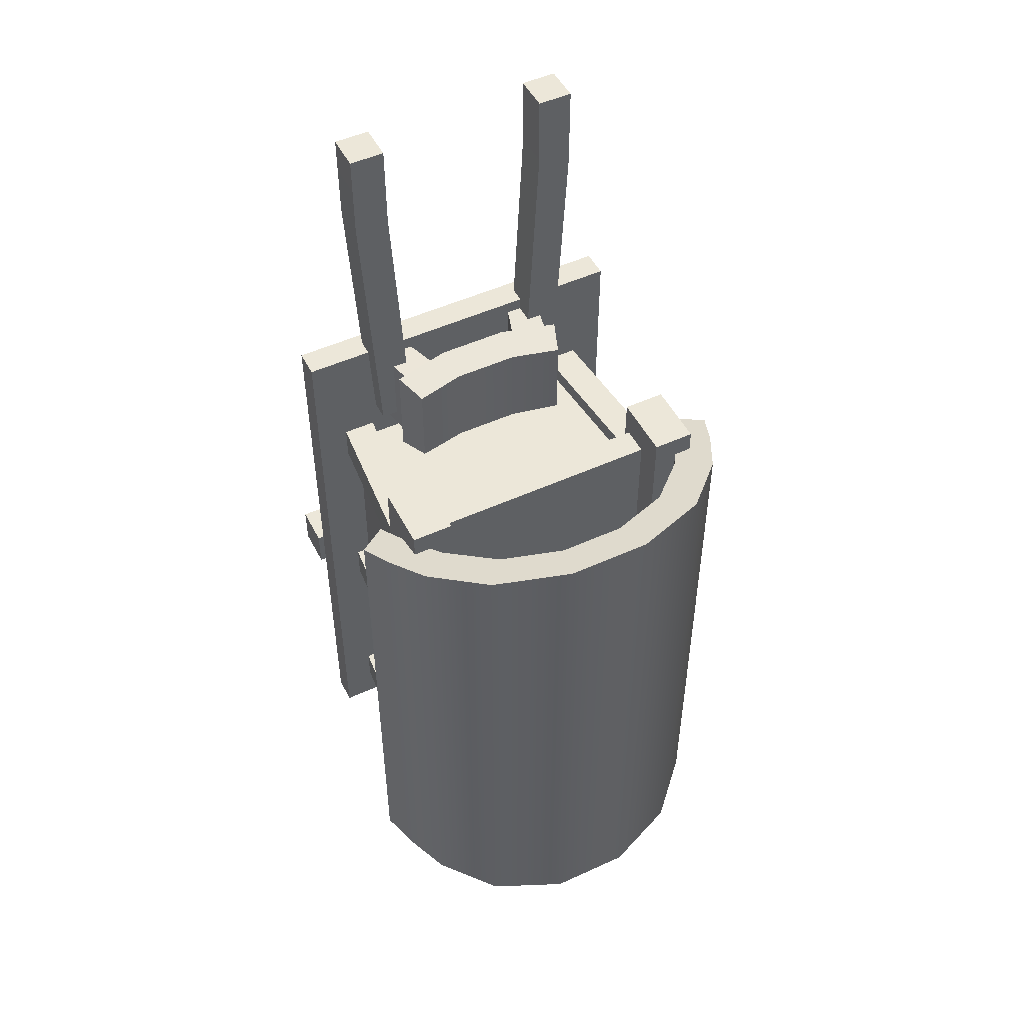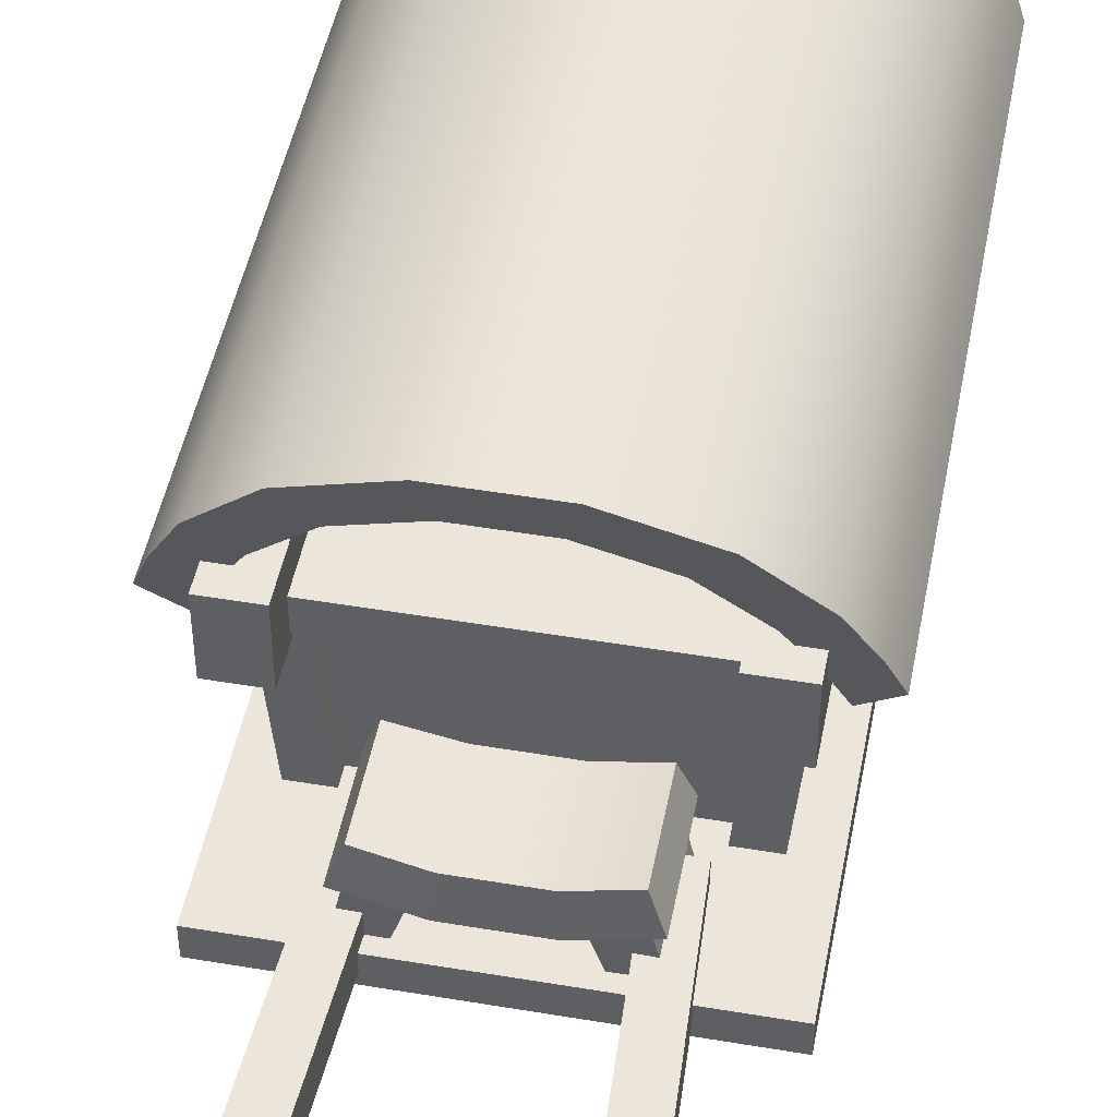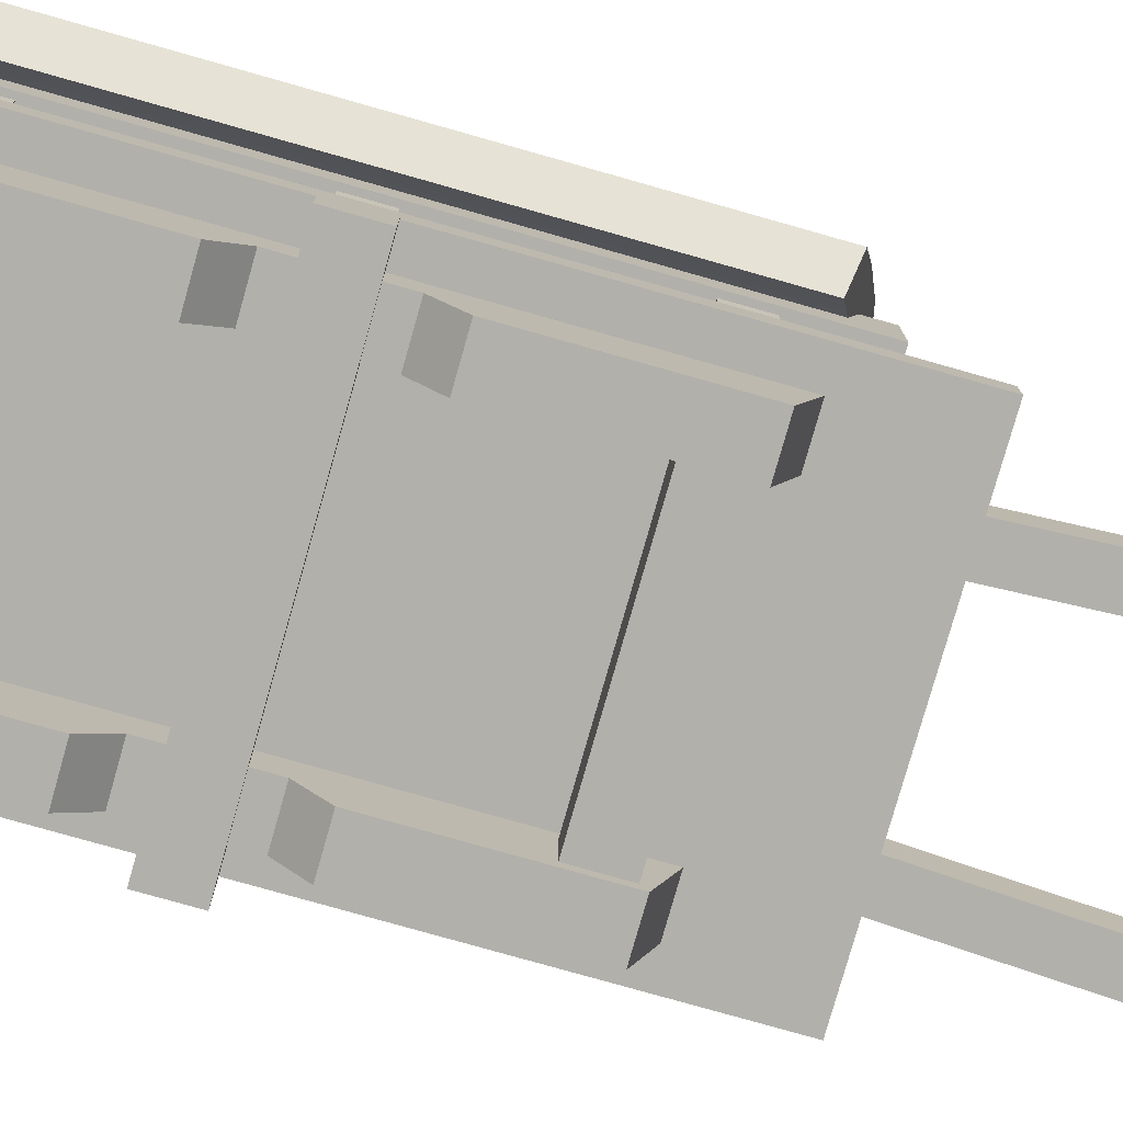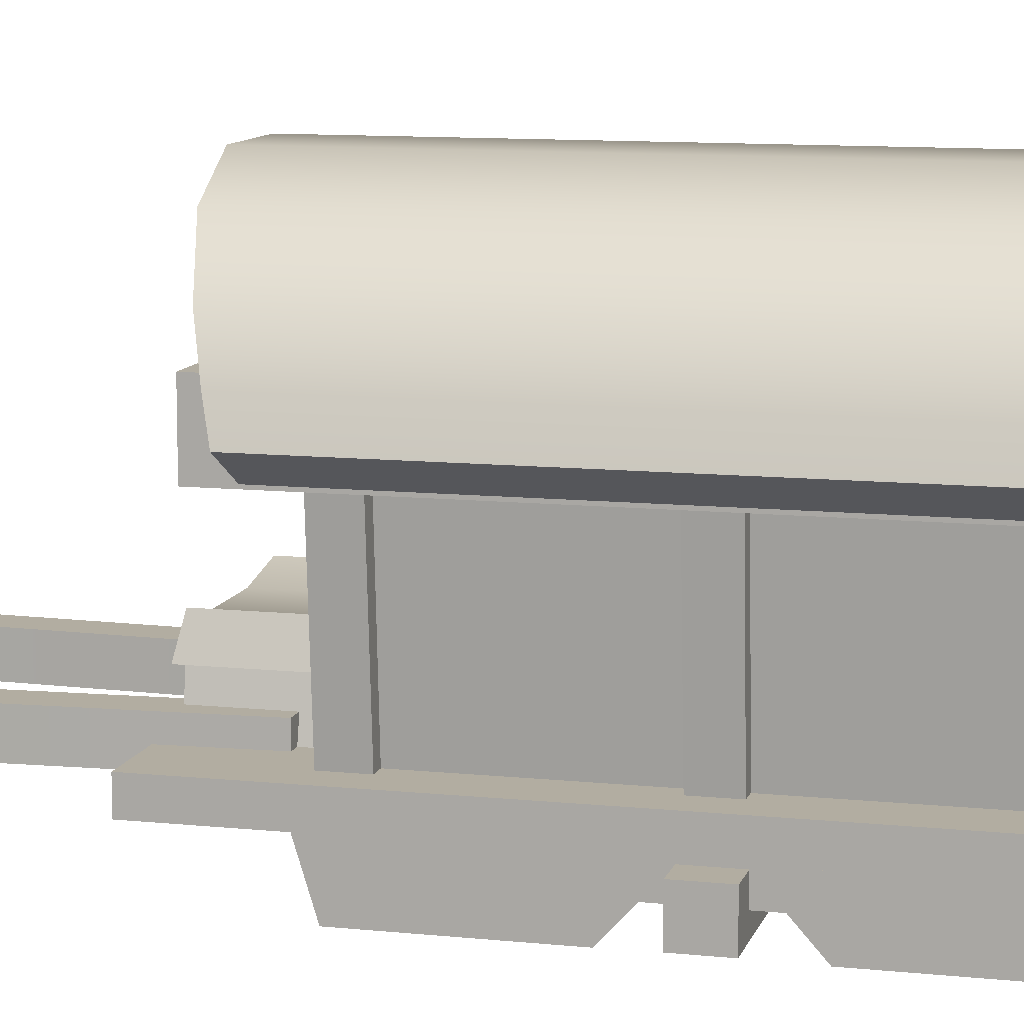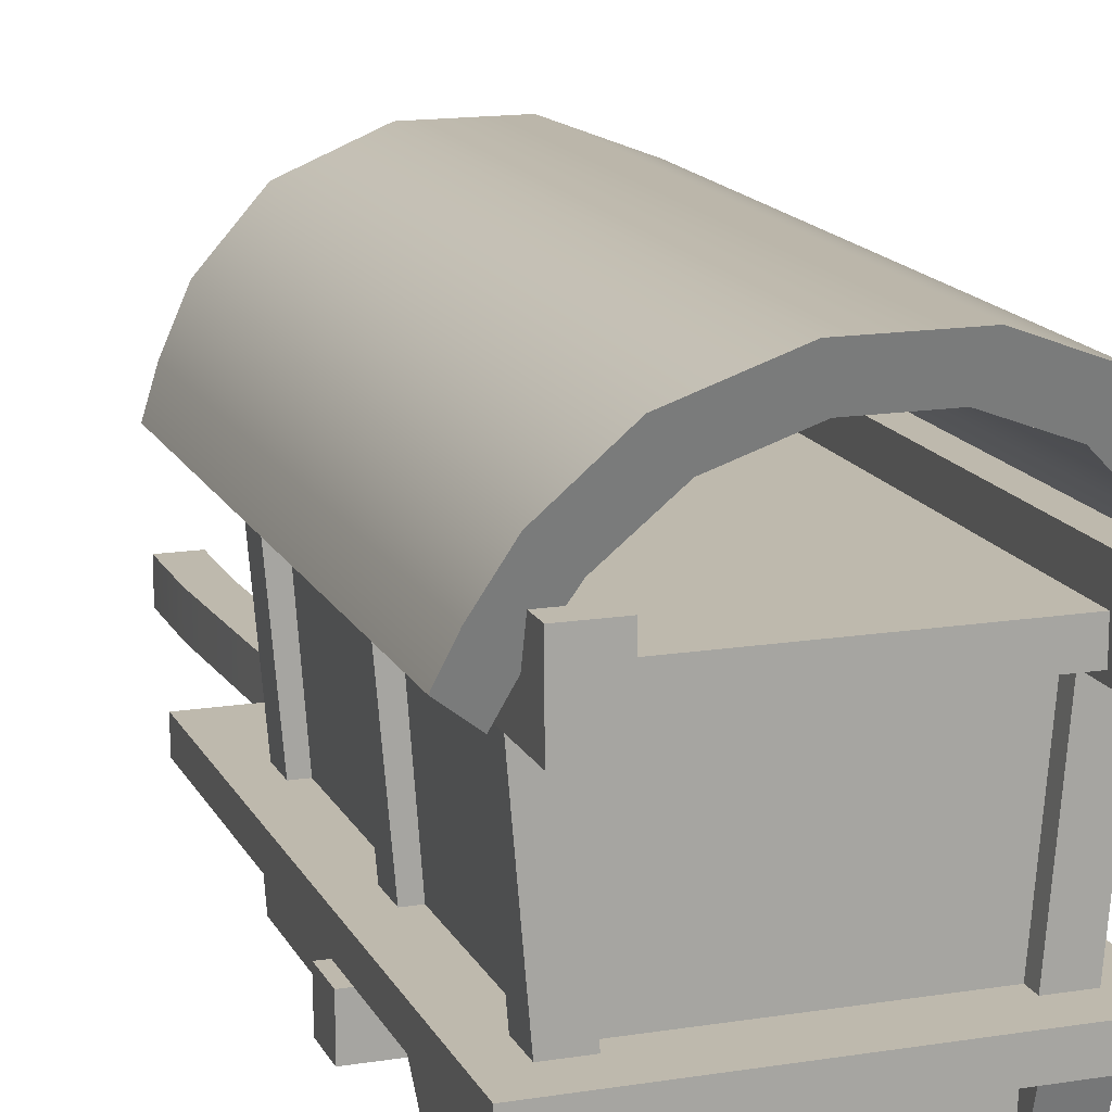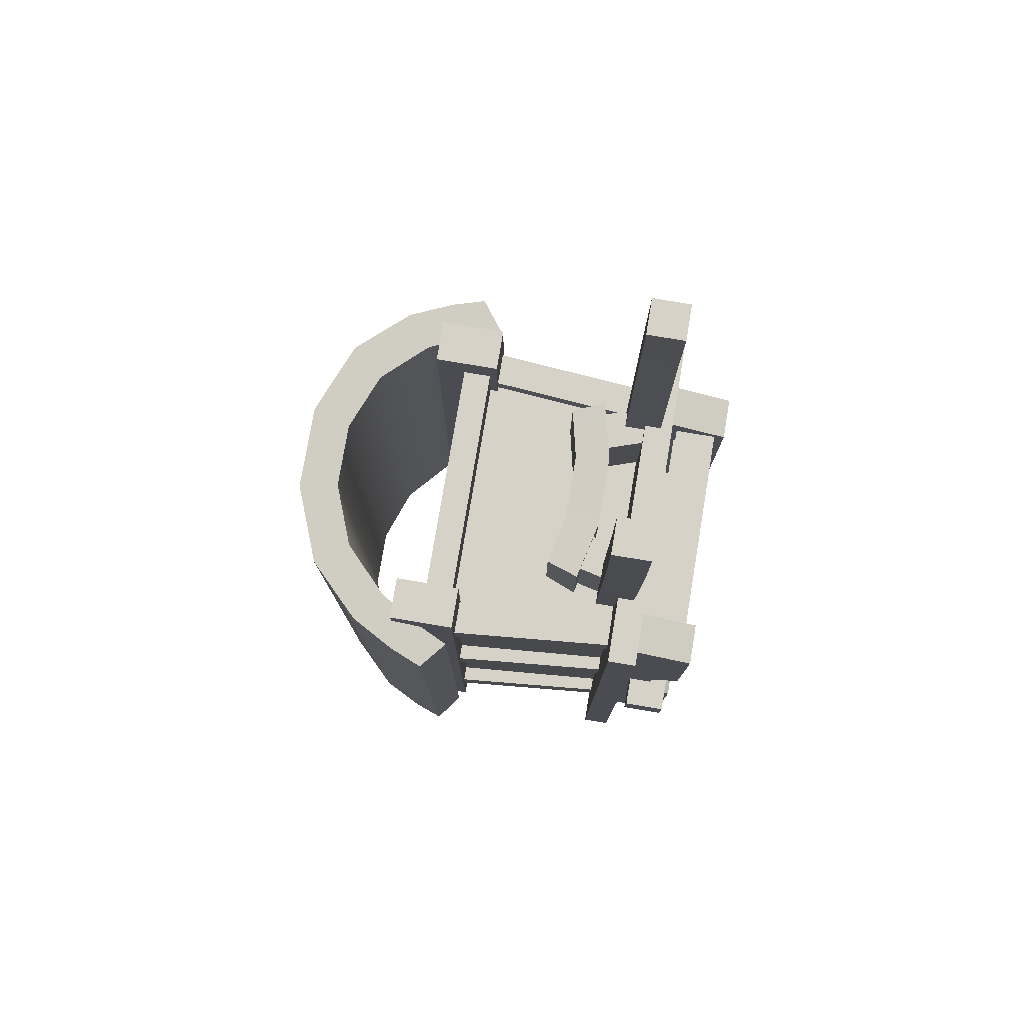
<metadata>
{"format":"obj","ext":"obj","renderer":"f3d","projection":"perspective","resolution":1024,"background":"white","views":[{"elev":50.2,"azim":153.4,"up":"+Z"},{"elev":47.3,"azim":10.8,"up":"+Y"},{"elev":-78.4,"azim":-105.8,"up":"+Y"},{"elev":10.5,"azim":104.7,"up":"+Y"},{"elev":15.1,"azim":161.1,"up":"+Y"},{"elev":78.3,"azim":-80.5,"up":"+Z"}]}
</metadata>
<code>
o cart_red_full
v 0.1478 0.1619 0.3194
v 0.1478 0.1619 -0.3194
v 0.2063 0.1619 0.3194
v 0.2063 0.1619 -0.3194
v 0.2063 0.2588 0.3494
v 0.2063 0.2588 -0.3494
v 0.1478 0.2588 0.3494
v 0.1478 0.2588 -0.3494
v -0.2063 0.1619 0.3194
v -0.2063 0.1619 -0.3194
v -0.1478 0.1619 0.3194
v -0.1478 0.1619 -0.3194
v -0.1478 0.2588 0.3494
v -0.1478 0.2588 -0.3494
v -0.2063 0.2588 0.3494
v -0.2063 0.2588 -0.3494
v 0.1747 0.1761 -0.254
v -0.1747 0.1761 -0.254
v 0.1747 0.1761 -0.3125
v -0.1747 0.1761 -0.3125
v 0.1747 0.2346 -0.3125
v -0.1747 0.2346 -0.3125
v 0.1747 0.2346 -0.254
v -0.1747 0.2346 -0.254
v 0.1747 0.1761 0.3125
v -0.1747 0.1761 0.3125
v 0.1747 0.1761 0.254
v -0.1747 0.1761 0.254
v 0.1747 0.2346 0.254
v -0.1747 0.2346 0.254
v 0.1747 0.2346 0.3125
v -0.1747 0.2346 0.3125
v -0.2444 0.2492 0.4794
v -0.2444 0.2492 -0.3794
v 0.2444 0.2492 0.4794
v 0.2444 0.2492 -0.3794
v 0.2444 0.2884 0.4794
v 0.2444 0.2884 -0.3794
v -0.2444 0.2884 0.4794
v -0.2444 0.2884 -0.3794
v 0.1678 0.518 0.4257
v 0.1678 0.518 -0.4257
v 0.2263 0.518 0.4257
v 0.2263 0.518 -0.4257
v 0.2263 0.6088 0.4257
v 0.2263 0.6088 -0.4257
v 0.1678 0.6088 0.4257
v 0.1678 0.6088 -0.4257
v -0.2263 0.518 0.4257
v -0.2263 0.518 -0.4257
v -0.1678 0.518 0.4257
v -0.1678 0.518 -0.4257
v -0.1678 0.6088 0.4257
v -0.1678 0.6088 -0.4257
v -0.2263 0.6088 0.4257
v -0.2263 0.6088 -0.4257
v 0.1544 0.2871 0.02456
v 0.1544 0.2871 -0.02455
v 0.1996 0.2871 0.02456
v 0.1996 0.2871 -0.02455
v 0.2196 0.5225 0.02456
v 0.2196 0.5225 -0.02455
v 0.1744 0.5225 0.02456
v 0.1744 0.5225 -0.02455
v -0.1996 0.2871 0.02456
v -0.1996 0.2871 -0.02455
v -0.1544 0.2871 0.02456
v -0.1544 0.2871 -0.02455
v -0.1744 0.5225 0.02456
v -0.1744 0.5225 -0.02455
v -0.2196 0.5225 0.02456
v -0.2196 0.5225 -0.02455
v 0.1544 0.2871 -0.2754
v 0.1544 0.2871 -0.3246
v 0.1996 0.2871 -0.2754
v 0.1996 0.2871 -0.3246
v 0.2196 0.5225 -0.2754
v 0.2196 0.5225 -0.3246
v 0.1744 0.5225 -0.2754
v 0.1744 0.5225 -0.3246
v -0.1996 0.2871 -0.2754
v -0.1996 0.2871 -0.3246
v -0.1544 0.2871 -0.2754
v -0.1544 0.2871 -0.3246
v -0.1744 0.5225 -0.2754
v -0.1744 0.5225 -0.3246
v -0.2196 0.5225 -0.2754
v -0.2196 0.5225 -0.3246
v 0.1544 0.2871 0.3246
v 0.1544 0.2871 0.2754
v 0.1996 0.2871 0.3246
v 0.1996 0.2871 0.2754
v 0.2196 0.5225 0.3246
v 0.2196 0.5225 0.2754
v 0.1744 0.5225 0.3246
v 0.1744 0.5225 0.2754
v -0.1996 0.2871 0.3246
v -0.1996 0.2871 0.2754
v -0.1544 0.2871 0.3246
v -0.1544 0.2871 0.2754
v -0.1744 0.5225 0.3246
v -0.1744 0.5225 0.2754
v -0.2196 0.5225 0.3246
v -0.2196 0.5225 0.2754
v -0.2147 0.5288 0.3794
v -0.2147 0.5288 -0.3794
v 0.2147 0.5288 0.3794
v 0.2147 0.5288 -0.3794
v 0.2147 0.568 0.3794
v 0.2147 0.568 -0.3794
v -0.2147 0.568 0.3794
v -0.2147 0.568 -0.3794
v 0.1478 0.2019 0.05854
v 0.1478 0.1619 0.09442
v 0.1478 0.1619 -0.09442
v 0.1478 0.2019 -0.05854
v 0.2063 0.1619 -0.09442
v 0.2063 0.2019 -0.05854
v 0.2063 0.2019 0.05854
v 0.2063 0.1619 0.09442
v 0.1478 0.2588 0.05854
v 0.1478 0.2588 0.09442
v 0.1478 0.2588 -0.09442
v 0.1478 0.2588 -0.05854
v 0.2063 0.2588 -0.05854
v 0.2063 0.2588 -0.09442
v 0.2063 0.2588 0.09442
v 0.2063 0.2588 0.05854
v -0.2063 0.2019 0.05854
v -0.2063 0.1619 0.09442
v -0.2063 0.1619 -0.09442
v -0.2063 0.2019 -0.05854
v -0.1478 0.1619 -0.09442
v -0.1478 0.2019 -0.05854
v -0.1478 0.2019 0.05854
v -0.1478 0.1619 0.09442
v -0.2063 0.2588 0.05854
v -0.2063 0.2588 0.09442
v -0.2063 0.2588 -0.09442
v -0.2063 0.2588 -0.05854
v -0.1478 0.2588 -0.05854
v -0.1478 0.2588 -0.09442
v -0.1478 0.2588 0.09442
v -0.1478 0.2588 0.05854
v 0.2483 0.1761 0.02926
v -0.2483 0.1761 0.02926
v 0.2483 0.1761 -0.02926
v -0.2483 0.1761 -0.02926
v 0.2483 0.2346 -0.02926
v -0.2483 0.2346 -0.02926
v 0.2483 0.2346 0.02926
v -0.2483 0.2346 0.02926
v 0.1796 0.2871 0.3014
v 0.1796 0.2871 -0.3014
v 0.1996 0.5525 0.3014
v 0.1996 0.5525 -0.3014
v -0.1796 0.2871 0.3014
v -0.1796 0.2871 -0.3014
v -0.1996 0.5525 0.3014
v -0.1996 0.5525 -0.3014
v 0.08554 0.2795 0.4608
v 0.05626 0.3677 0.4612
v 0.08554 0.2795 0.3392
v 0.05626 0.3677 0.3388
v 0.1321 0.2813 0.4604
v 0.1106 0.3729 0.4629
v 0.1321 0.2813 0.3396
v 0.1106 0.3729 0.3371
v -0.1321 0.2813 0.4604
v -0.1106 0.3729 0.4629
v -0.1321 0.2813 0.3396
v -0.1106 0.3729 0.3371
v -0.08554 0.2795 0.4608
v -0.05626 0.3677 0.4612
v -0.08554 0.2795 0.3392
v -0.05626 0.3677 0.3388
v -0.1302 0.3513 0.4694
v -0.1137 0.3959 0.4613
v -0.1302 0.3513 0.3306
v -0.1137 0.3959 0.3387
v 0.1302 0.3513 0.4694
v 0.1137 0.3959 0.4613
v 0.1302 0.3513 0.3306
v 0.1137 0.3959 0.3387
v 0.04891 0.332 0.329
v -0.04891 0.332 0.329
v -0.04532 0.3804 0.3368
v 0.04532 0.3804 0.3368
v -0.04891 0.332 0.471
v 0.04891 0.332 0.471
v 0.04532 0.3804 0.4632
v -0.04532 0.3804 0.4632
v 0.1178 0.2656 0.7485
v 0.09778 0.2656 0.3615
v 0.1663 0.2656 0.7485
v 0.1463 0.2656 0.3615
v 0.1663 0.3164 0.7485
v 0.1463 0.3164 0.3615
v 0.1178 0.3164 0.7485
v 0.09778 0.3164 0.3615
v -0.1663 0.2656 0.7485
v -0.1463 0.2656 0.3615
v -0.1178 0.2656 0.7485
v -0.09777 0.2656 0.3615
v -0.1178 0.3164 0.7485
v -0.09777 0.3164 0.3615
v -0.1663 0.3164 0.7485
v -0.1463 0.3164 0.3615
v 0.1178 0.2656 0.8685
v 0.1663 0.2656 0.8685
v 0.1663 0.3164 0.8685
v 0.1178 0.3164 0.8685
v -0.1663 0.2656 0.8685
v -0.1178 0.2656 0.8685
v -0.1178 0.3164 0.8685
v -0.1663 0.3164 0.8685
v 0.2239 0.5706 0.3822
v 0.2239 0.5706 -0.3822
v -0.2239 0.5706 0.3822
v -0.2239 0.5706 -0.3822
v -0.2662 0.602 -0.3912
v -0.2662 0.602 0.3912
v 0.1911 0.6271 0.3984
v -0.1911 0.6271 0.3984
v 0.1288 0.6876 0.4156
v 0.04513 0.7194 0.4246
v -0.04513 0.7194 0.4246
v -0.1288 0.6876 0.4156
v -0.1911 0.6271 -0.3984
v 0.1911 0.6271 -0.3984
v -0.1288 0.6876 -0.4156
v -0.04513 0.7194 -0.4246
v 0.04512 0.7194 -0.4246
v 0.1288 0.6876 -0.4156
v 0.2662 0.602 -0.3912
v 0.2662 0.602 0.3912
v 0.1643 0.7318 0.4282
v 0.2343 0.6619 0.4083
v 0.2343 0.6619 -0.4083
v 0.1643 0.7318 -0.4282
v 0.05903 0.772 0.4397
v 0.05902 0.772 -0.4397
v -0.05903 0.772 0.4397
v -0.05903 0.772 -0.4397
v -0.1643 0.7318 0.4282
v -0.1643 0.7318 -0.4282
v -0.2343 0.6619 0.4083
v -0.2343 0.6619 -0.4083
v 0.2839 0.5568 -0.3783
v 0.2839 0.5568 0.3783
v -0.2442 0.5254 0.3693
v -0.2442 0.5254 -0.3694
v 0.2442 0.5254 -0.3694
v 0.2442 0.5254 0.3693
v -0.2839 0.5568 0.3783
v -0.2839 0.5568 -0.3783
f 5 7 1 3
f 4 2 8 6
f 119 118 125 128
f 117 4 6 126
f 115 2 4 117
f 115 123 8 2
f 13 15 9 11
f 12 10 16 14
f 135 134 141 144
f 133 12 14 142
f 131 10 12 133
f 113 116 118 119
f 20 22 21 19
f 18 20 19 17
f 23 24 18 17
f 28 30 29 27
f 26 28 27 25
f 31 32 26 25
f 37 39 33 35
f 36 34 40 38
f 35 36 38 37
f 33 34 36 35
f 33 39 40 34
f 39 37 38 40
f 45 47 41 43
f 44 42 48 46
f 43 44 46 45
f 41 42 44 43
f 41 47 48 42
f 47 45 46 48
f 53 55 49 51
f 52 50 56 54
f 51 52 54 53
f 49 50 52 51
f 49 55 56 50
f 55 53 54 56
f 61 63 57 59
f 60 58 64 62
f 59 60 62 61
f 76 74 80 78
f 57 63 64 58
f 73 79 80 74
f 69 71 65 67
f 68 66 72 70
f 67 68 70 69
f 77 79 73 75
f 65 71 72 66
f 75 76 78 77
f 85 87 81 83
f 84 82 88 86
f 83 84 86 85
f 81 87 88 82
f 92 90 96 94
f 89 95 96 90
f 93 95 89 91
f 91 92 94 93
f 101 103 97 99
f 100 98 104 102
f 99 100 102 101
f 97 103 104 98
f 109 111 105 107
f 108 106 112 110
f 107 108 110 109
f 105 106 108 107
f 105 111 112 106
f 111 109 110 112
f 1 7 122 114
f 113 121 124 116
f 9 130 136 11
f 3 120 127 5
f 129 132 134 135
f 131 139 16 10
f 9 15 138 130
f 129 137 140 132
f 11 136 143 13
f 121 113 114 122
f 123 115 116 124
f 113 119 120 114
f 115 117 118 116
f 119 128 127 120
f 117 126 125 118
f 137 129 130 138
f 139 131 132 140
f 129 135 136 130
f 131 133 134 132
f 135 144 143 136
f 133 142 141 134
f 1 114 120 3
f 148 150 149 147
f 146 148 147 145
f 151 152 146 145
f 150 152 151 149
f 145 147 149 151
f 148 146 152 150
f 153 154 156 155
f 155 156 160 159
f 153 155 159 157
f 156 154 158 160
f 157 159 160 158
f 161 162 164 163
f 163 164 168 167
f 167 168 166 165
f 165 166 162 161
f 163 167 165 161
f 169 170 172 171
f 171 172 176 175
f 175 176 174 173
f 173 174 170 169
f 171 175 173 169
f 177 178 180 179
f 185 188 184 183
f 183 184 182 181
f 189 192 178 177
f 185 183 181 190
f 187 180 178 192
f 184 188 191 182
f 188 187 192 191
f 179 186 189 177
f 181 182 191 190
f 191 192 189 190
f 179 180 187 186
f 188 185 186 187
f 186 185 190 189
f 203 205 215 214
f 196 194 200 198
f 195 196 198 197
f 193 194 196 195
f 193 199 200 194
f 199 197 198 200
f 205 207 216 215
f 204 202 208 206
f 203 204 206 205
f 201 202 204 203
f 201 207 208 202
f 207 205 206 208
f 211 212 209 210
f 215 216 213 214
f 201 203 214 213
f 199 193 209 212
f 197 199 212 211
f 195 197 211 210
f 193 195 210 209
f 207 201 213 216
f 238 236 235 239
f 223 230 218 217
f 223 225 234 230
f 225 226 233 234
f 226 227 232 233
f 227 228 231 232
f 228 224 229 231
f 219 220 229 224
f 238 239 240 237
f 237 240 242 241
f 241 242 244 243
f 243 244 246 245
f 245 246 248 247
f 222 247 248 221
f 233 232 244 242
f 219 224 247 222
f 230 234 240 239
f 229 220 221 248
f 222 221 256 255
f 228 227 243 245
f 223 217 236 238
f 220 219 251 252
f 232 231 246 244
f 226 225 237 241
f 218 230 239 235
f 234 233 242 240
f 224 228 245 247
f 231 229 248 246
f 227 226 241 243
f 225 223 238 237
f 252 251 255 256
f 254 253 249 250
f 219 222 255 251
f 217 218 253 254
f 218 235 249 253
f 235 236 250 249
f 236 217 254 250
f 221 220 252 256

</code>
